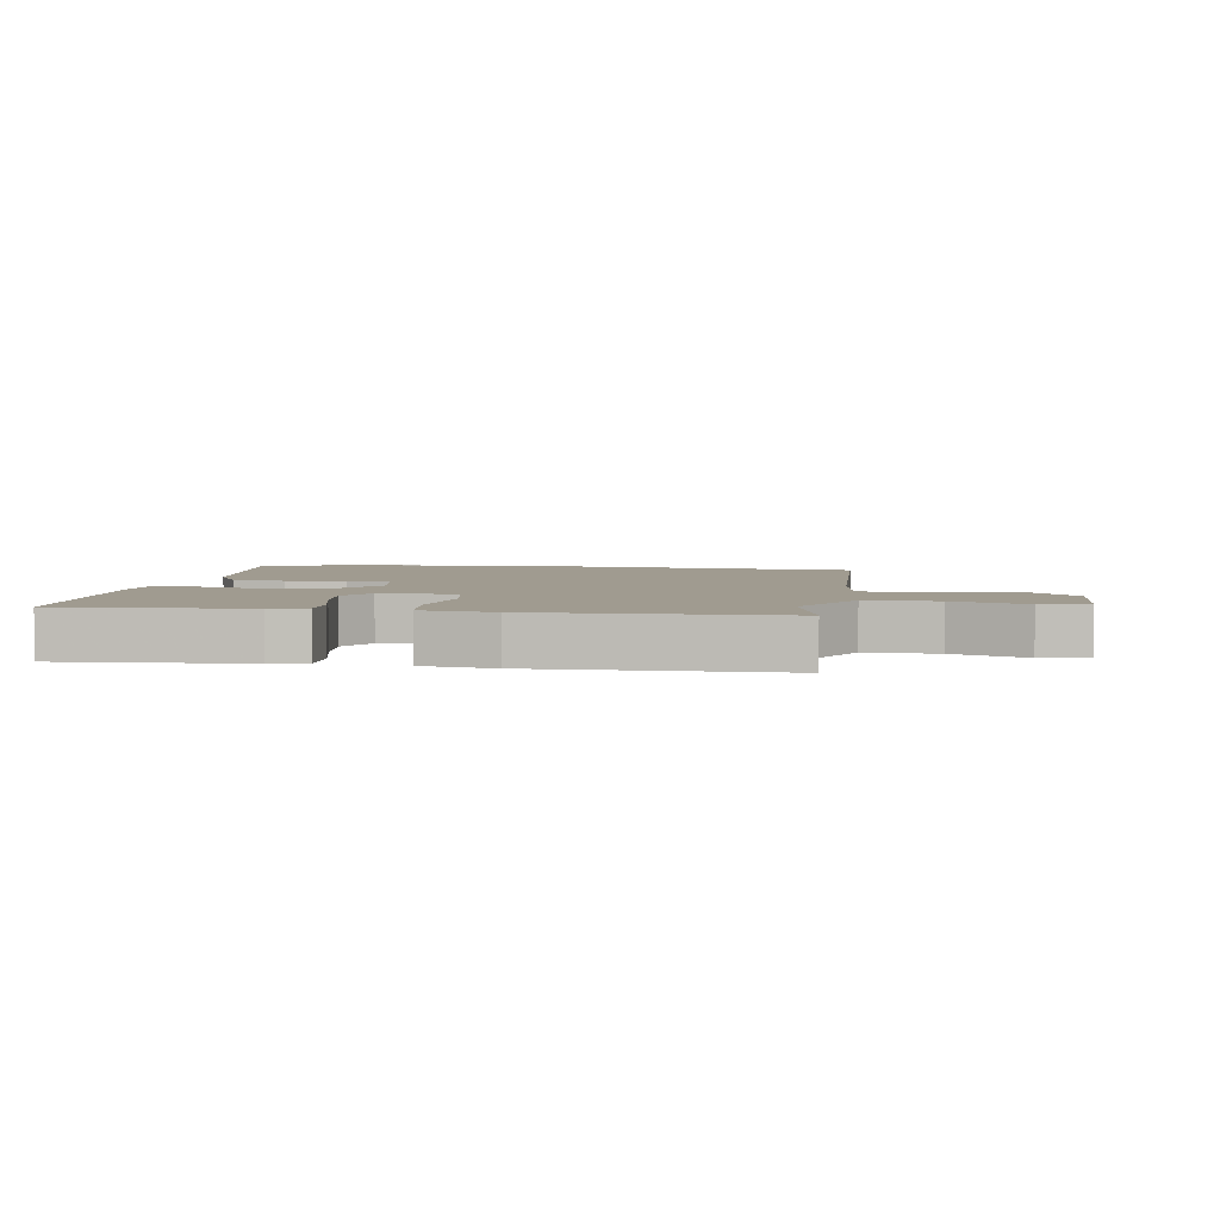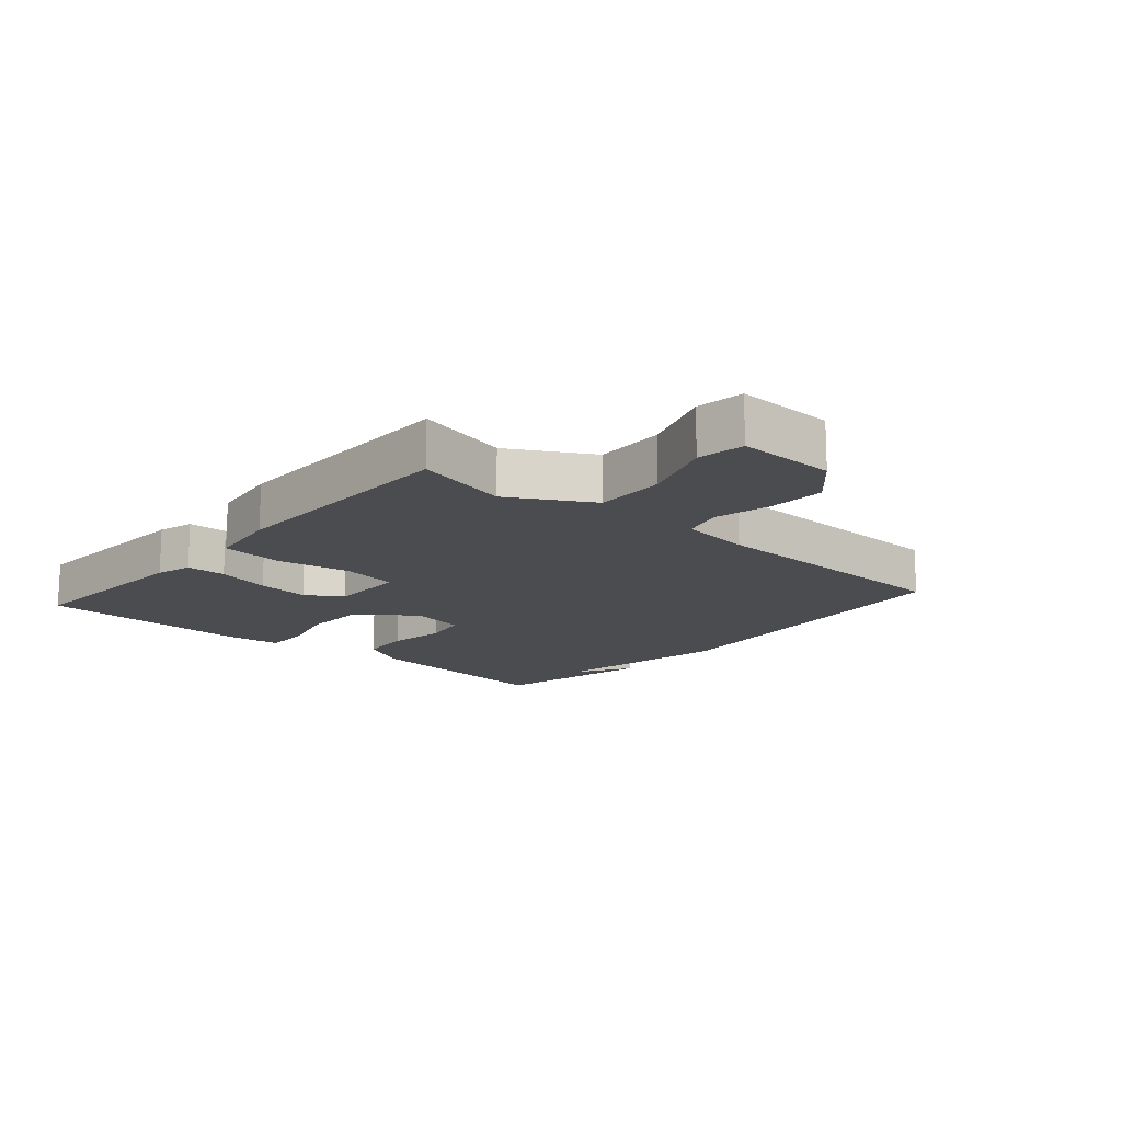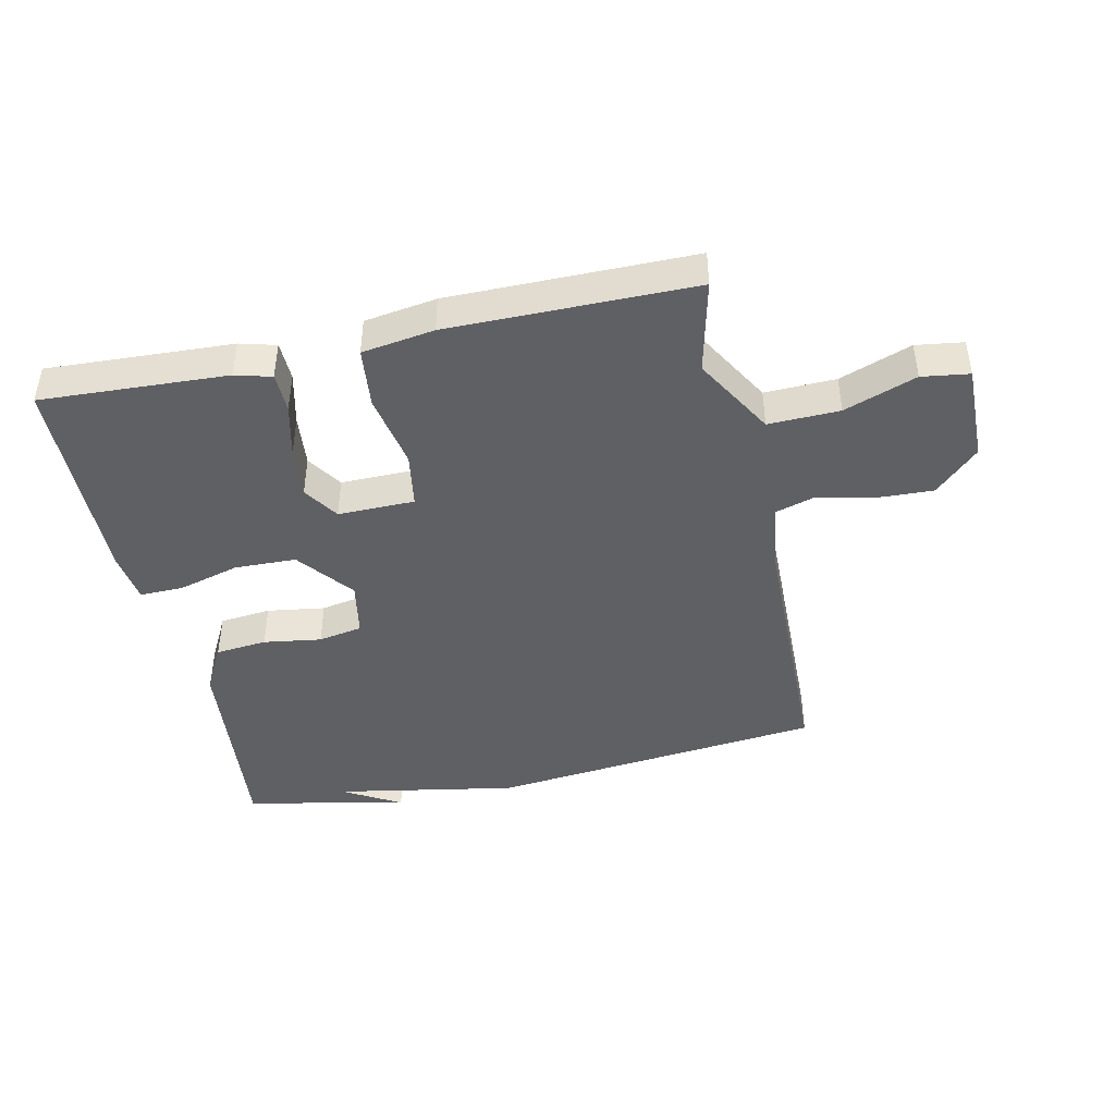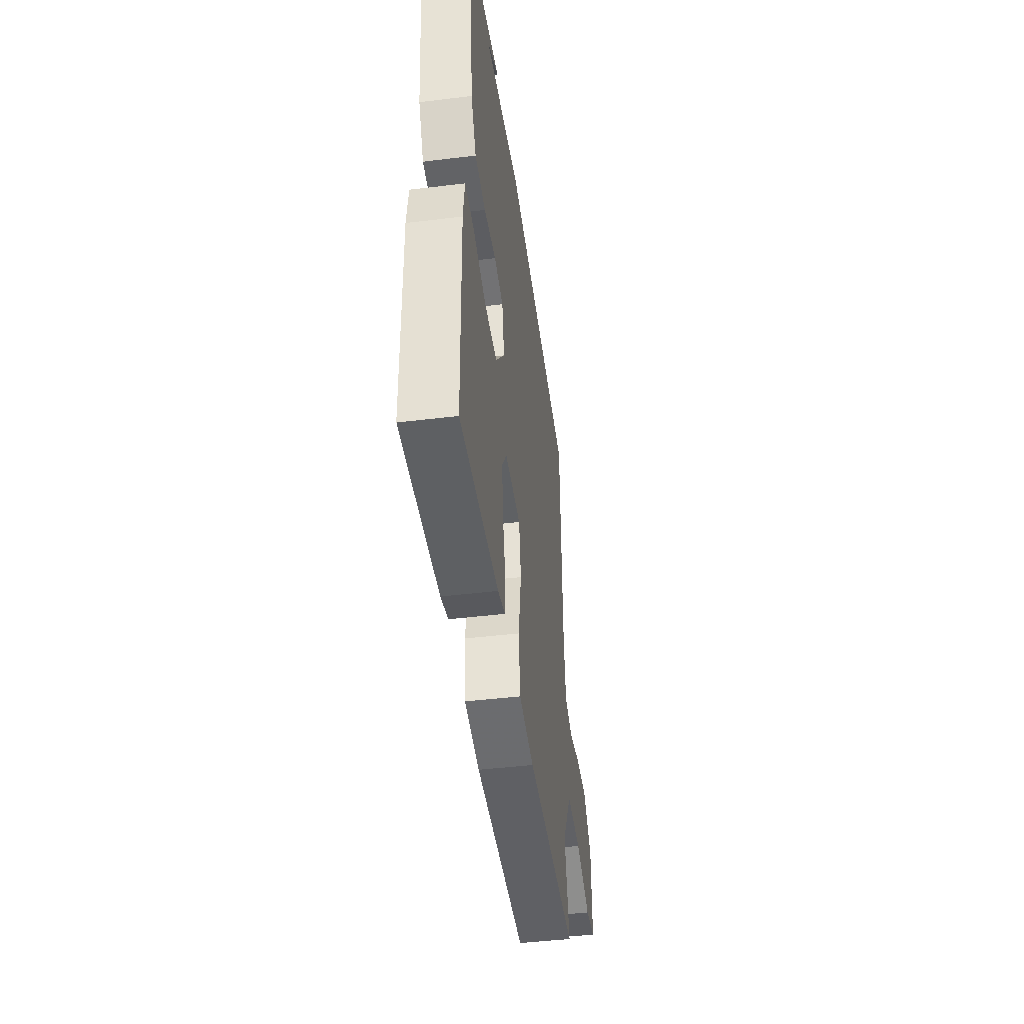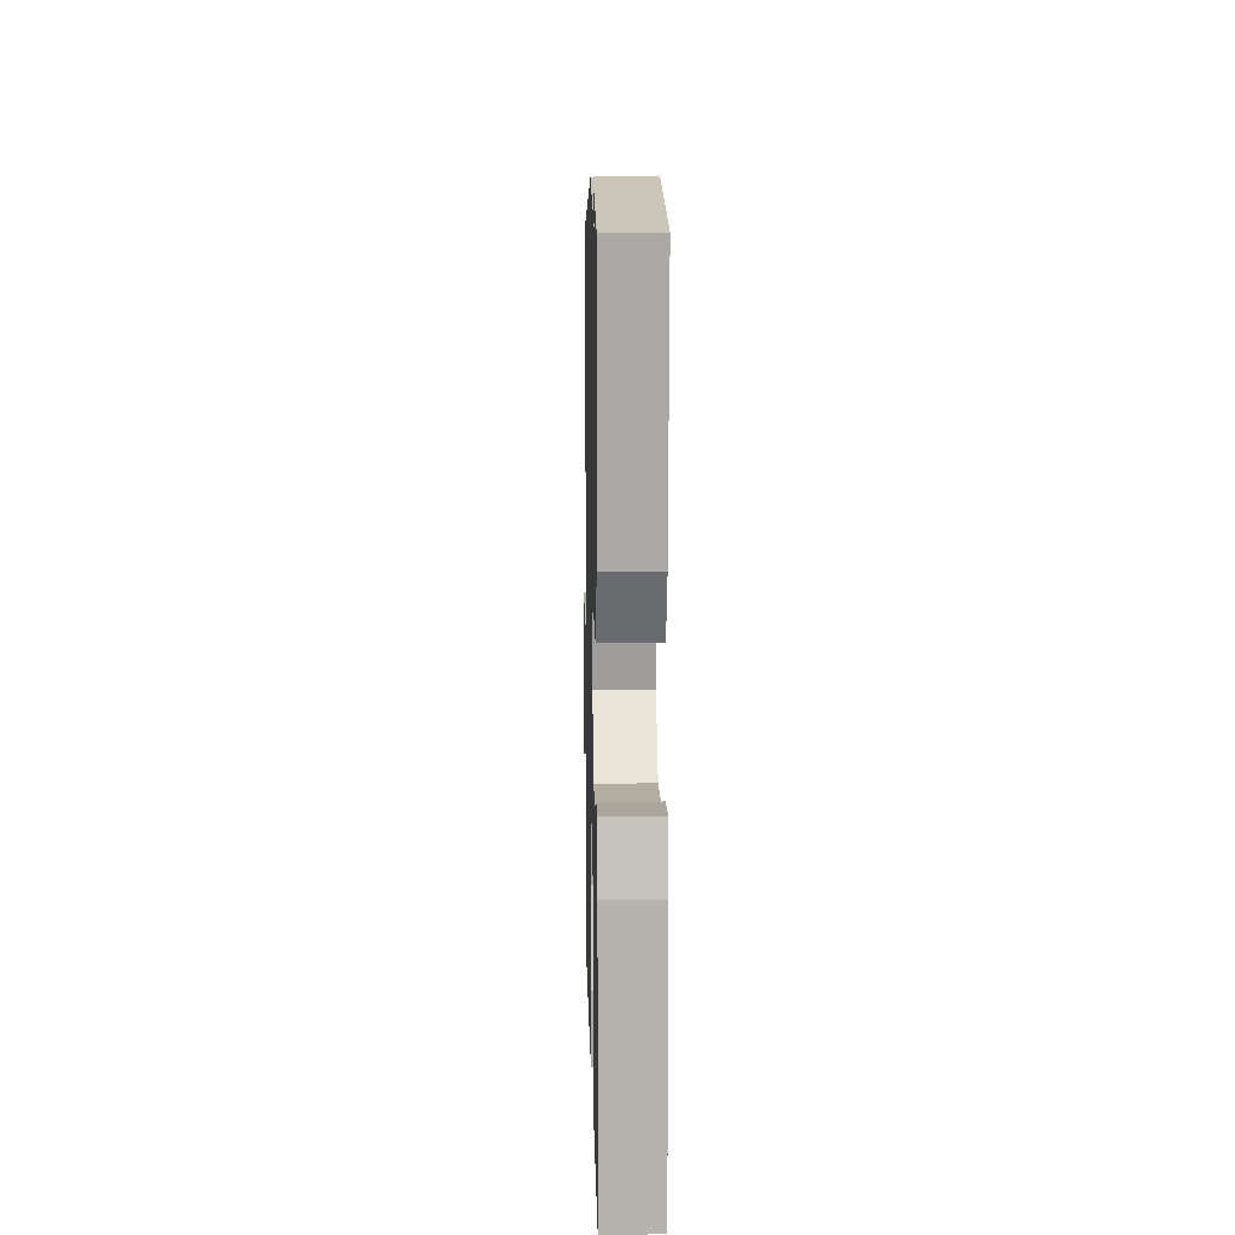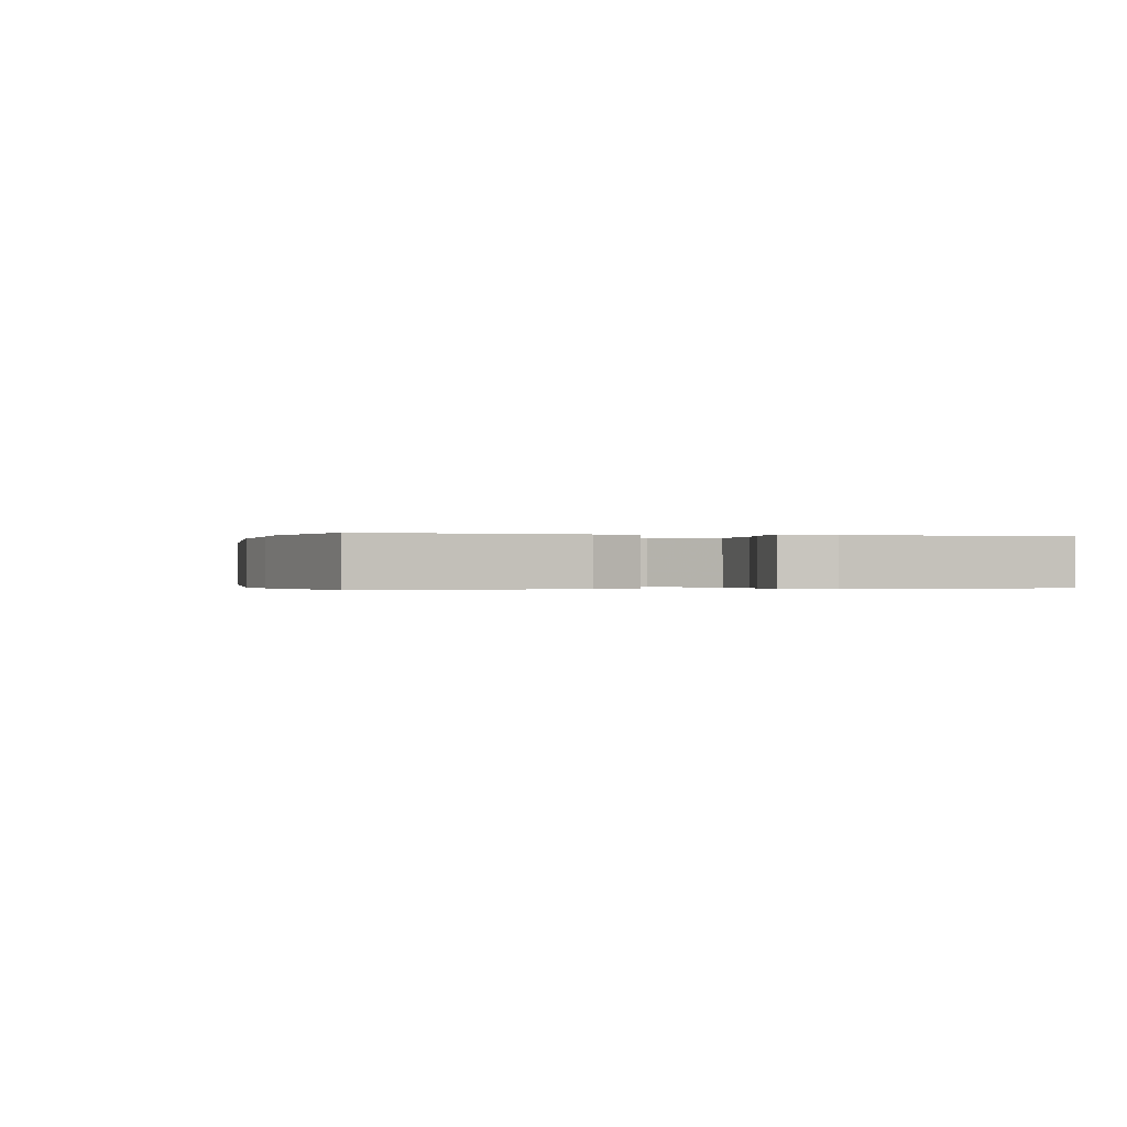
<metadata>
{"format":"obj","ext":"obj","renderer":"f3d","projection":"perspective","resolution":1024,"background":"white","views":[{"elev":4.2,"azim":-171.8,"up":"+Y"},{"elev":-15.0,"azim":-131.2,"up":"+Y"},{"elev":-43.6,"azim":-167.5,"up":"+Y"},{"elev":-45.5,"azim":98.0,"up":"+Z"},{"elev":8.7,"azim":88.7,"up":"+Z"},{"elev":-0.2,"azim":74.0,"up":"+Y"}]}
</metadata>
<code>
v 0.5 0.07 0.5
v 0.465 0.07 0.169
v 0.424 0.07 0.092
v 0.341 0.07 0.084
v 0.248 0.07 0.098
v 0.177 0.07 0.085
v 0.16 0.07 -0.004
v 0.23 0.07 -0.094
v 0.329 0.07 -0.097
v 0.428 0.07 -0.07
v 0.498 0.07 -0.069
v 0.509 0.07 -0.151
v 0.5 0.07 -0.5
v 0.201 0.07 -0.484
v 0.143 0.07 -0.468
v 0.142 0.07 -0.404
v 0.163 0.07 -0.318
v 0.172 0.07 -0.234
v 0.135 0.07 -0.177
v 0.012 0.07 -0.178
v -0.003 0.07 -0.267
v 0.019 0.07 -0.388
v 0.008 0.07 -0.485
v -0.108 0.07 -0.502
v -0.5 0.07 -0.5
v -0.464 0.07 -0.35
v -0.538 0.07 -0.221
v -0.652 0.07 -0.224
v -0.768 0.07 -0.266
v -0.844 0.07 -0.255
v -0.841 0.07 -0.097
v -0.771 0.07 -0.029
v -0.679 0.07 -0.033
v -0.589 0.07 -0.054
v -0.525 0.07 -0.035
v -0.51 0.07 0.079
v -0.5 0.07 0.5
v 0.039 0.07 0.556
v 0.331 0.07 0.502
v 0.239 0.07 0.556
v 0.5 0 0.5
v 0.465 0 0.169
v 0.424 0 0.092
v 0.341 0 0.084
v 0.248 0 0.098
v 0.177 0 0.085
v 0.16 0 -0.004
v 0.23 0 -0.094
v 0.329 0 -0.097
v 0.428 0 -0.07
v 0.498 0 -0.069
v 0.509 0 -0.151
v 0.5 0 -0.5
v 0.201 0 -0.484
v 0.143 0 -0.468
v 0.142 0 -0.404
v 0.163 0 -0.318
v 0.172 0 -0.234
v 0.135 0 -0.177
v 0.012 0 -0.178
v -0.003 0 -0.267
v 0.019 0 -0.388
v 0.008 0 -0.485
v -0.108 0 -0.502
v -0.5 0 -0.5
v -0.464 0 -0.35
v -0.538 0 -0.221
v -0.652 0 -0.224
v -0.768 0 -0.266
v -0.844 0 -0.255
v -0.841 0 -0.097
v -0.771 0 -0.029
v -0.679 0 -0.033
v -0.589 0 -0.054
v -0.525 0 -0.035
v -0.51 0 0.079
v -0.5 0 0.5
v 0.039 0 0.556
v 0.331 0 0.502
v 0.239 0 0.556
f 39 40 1
f 36 37 38 39
f 39 1 2
f 36 39 2
f 35 36 2
f 34 35 2
f 32 33 34
f 31 32 34
f 30 31 34
f 29 30 34
f 28 29 34
f 27 28 34
f 26 27 34
f 24 25 26
f 23 24 26
f 22 23 26
f 21 22 26
f 20 21 26 34
f 19 20 34
f 15 16 17
f 14 15 17
f 13 14 17
f 12 13 17
f 11 12 17
f 10 11 17
f 9 10 17
f 8 9 17 18
f 7 8 18 19
f 2 3 4 5
f 2 5 6
f 34 2 6
f 7 19 34
f 6 7 34
f 41 80 79
f 79 78 77 76
f 42 41 79
f 42 79 76
f 42 76 75
f 42 75 74
f 74 73 72
f 74 72 71
f 74 71 70
f 74 70 69
f 74 69 68
f 74 68 67
f 74 67 66
f 66 65 64
f 66 64 63
f 66 63 62
f 66 62 61
f 74 66 61 60
f 74 60 59
f 57 56 55
f 57 55 54
f 57 54 53
f 57 53 52
f 57 52 51
f 57 51 50
f 57 50 49
f 58 57 49 48
f 59 58 48 47
f 45 44 43 42
f 46 45 42
f 46 42 74
f 74 59 47
f 74 47 46
f 1 41 42 2
f 2 42 43 3
f 3 43 44 4
f 4 44 45 5
f 5 45 46 6
f 6 46 47 7
f 7 47 48 8
f 8 48 49 9
f 9 49 50 10
f 10 50 51 11
f 11 51 52 12
f 12 52 53 13
f 13 53 54 14
f 14 54 55 15
f 15 55 56 16
f 16 56 57 17
f 17 57 58 18
f 18 58 59 19
f 19 59 60 20
f 20 60 61 21
f 21 61 62 22
f 22 62 63 23
f 23 63 64 24
f 24 64 65 25
f 25 65 66 26
f 26 66 67 27
f 27 67 68 28
f 28 68 69 29
f 29 69 70 30
f 30 70 71 31
f 31 71 72 32
f 32 72 73 33
f 33 73 74 34
f 34 74 75 35
f 35 75 76 36
f 36 76 77 37
f 37 77 78 38
f 38 78 79 39
f 39 79 80 40
f 40 80 41 1

</code>
